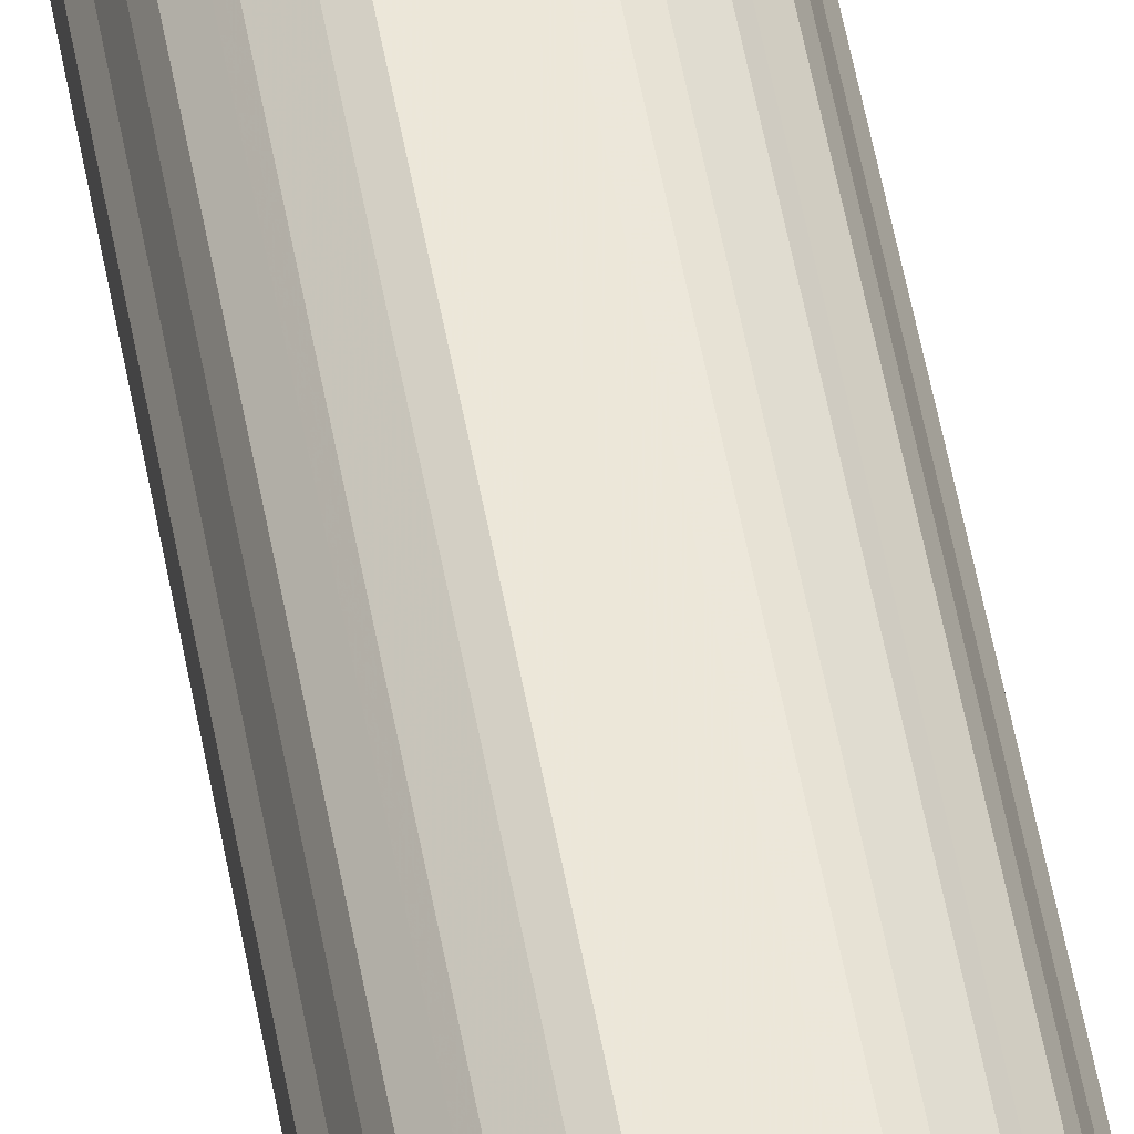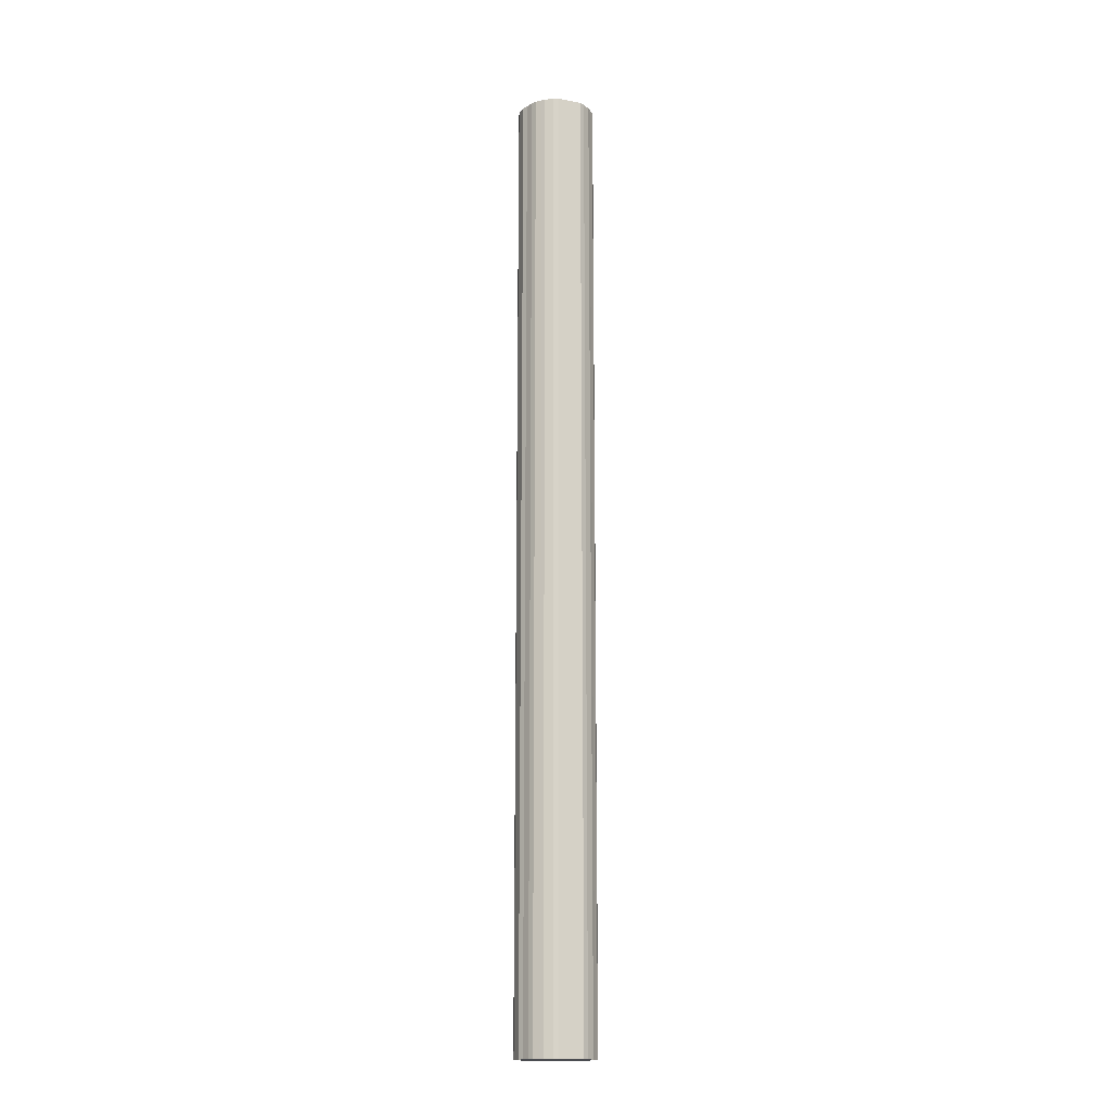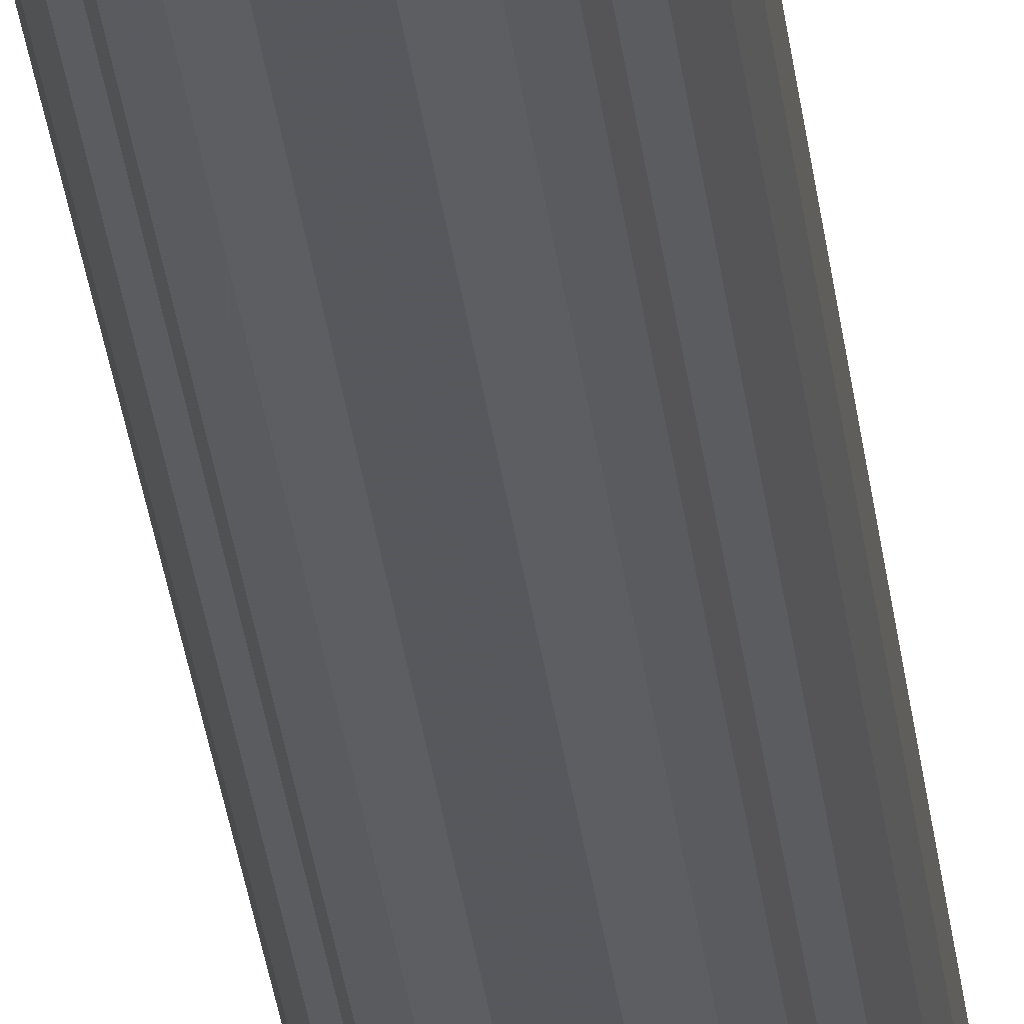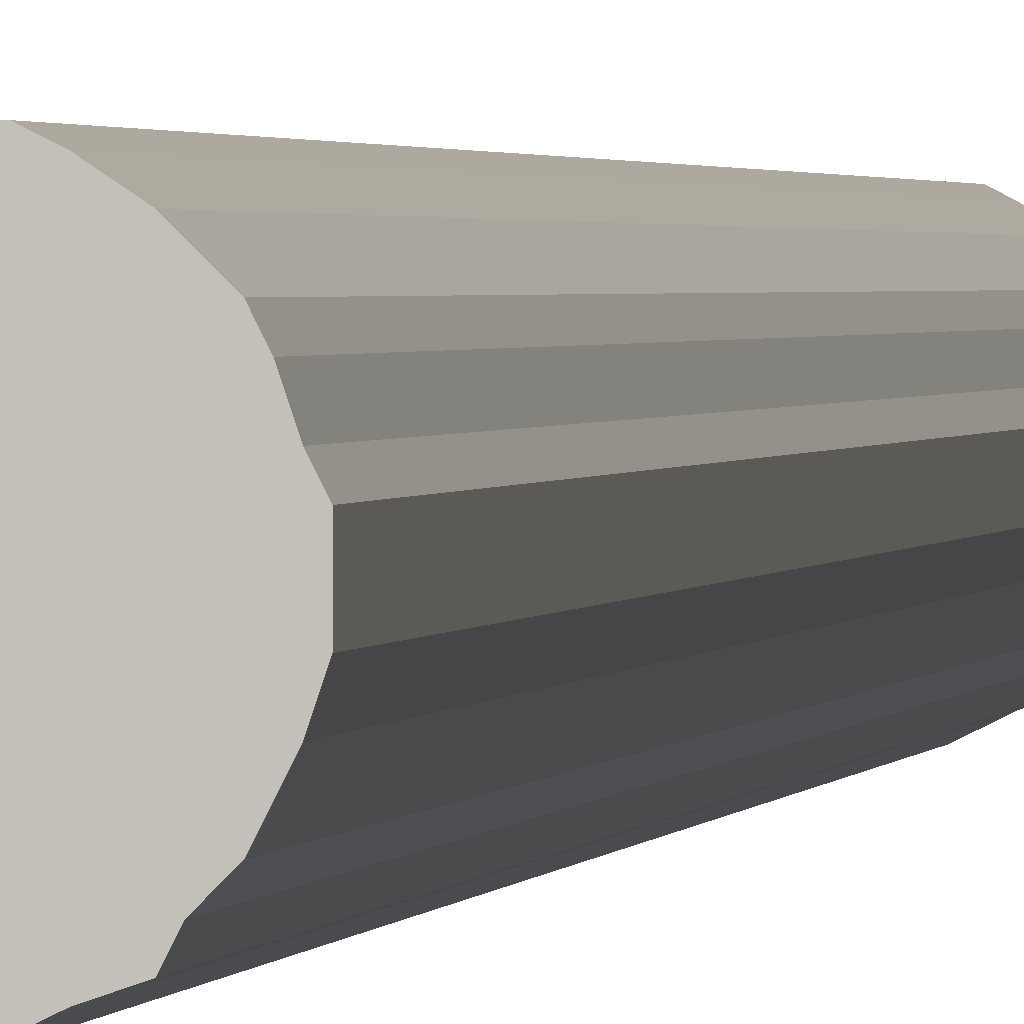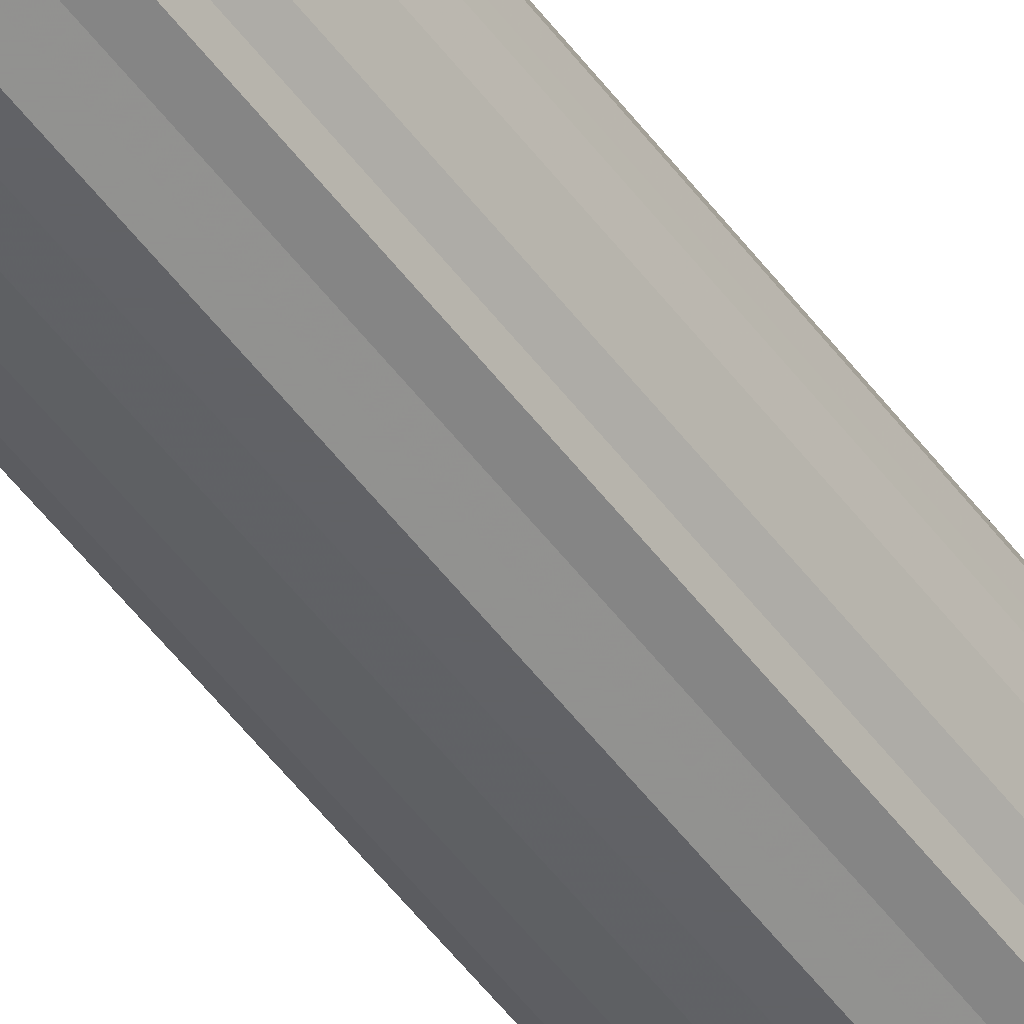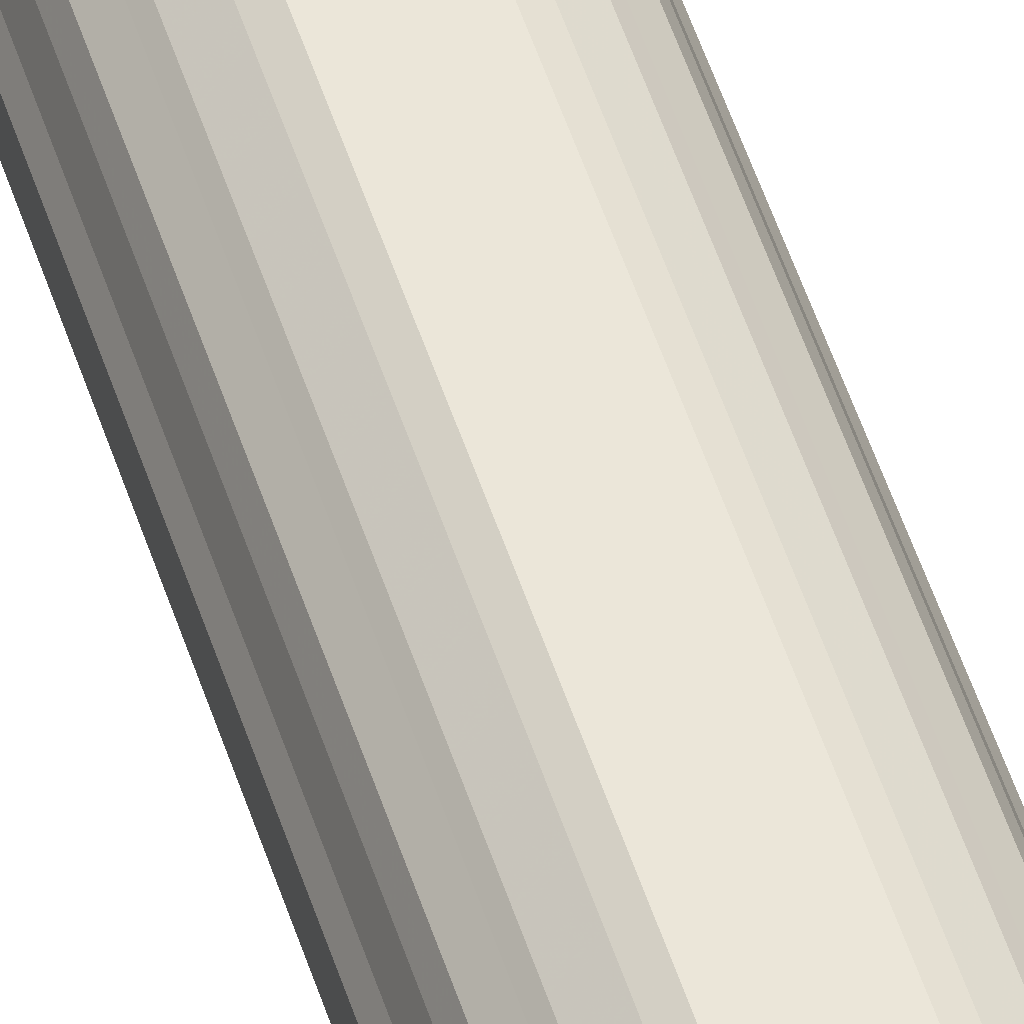
<metadata>
{"format":"obj","ext":"obj","renderer":"f3d","projection":"perspective","resolution":1024,"background":"white","views":[{"elev":50.1,"azim":170.3,"up":"+Y"},{"elev":-16.1,"azim":158.3,"up":"+Z"},{"elev":-28.8,"azim":-173.9,"up":"+Y"},{"elev":0.8,"azim":6.4,"up":"+Y"},{"elev":-50.6,"azim":35.0,"up":"+Y"},{"elev":48.1,"azim":-16.7,"up":"+Y"}]}
</metadata>
<code>
o 5426
v 2228 1882 12.2
v 2228 1882 12.2
v 2228 1882 8.266
v 2228 1882 12.2
v 2228 1882 8.266
v 2228 1882 12.2
v 2228 1882 8.266
v 2228 1882 12.2
v 2228 1882 8.266
v 2228 1882 12.2
v 2228 1882 8.266
v 2228 1882 12.2
v 2228 1882 8.266
v 2228 1882 12.2
v 2228 1882 8.266
v 2228 1882 12.2
v 2228 1882 8.266
v 2228 1882 12.2
v 2228 1882 8.266
v 2228 1882 12.2
v 2228 1882 8.266
v 2228 1882 12.2
v 2228 1882 8.266
v 2228 1882 12.2
v 2228 1882 8.266
v 2228 1882 12.2
v 2228 1882 8.266
v 2228 1882 12.2
v 2228 1882 8.266
v 2228 1882 12.2
v 2228 1882 8.266
v 2228 1882 12.2
v 2228 1882 8.266
v 2228 1882 12.2
v 2228 1882 8.266
v 2228 1882 12.2
v 2228 1882 8.266
v 2228 1882 12.2
v 2228 1882 8.266
v 2228 1882 12.2
v 2228 1882 8.266
v 2228 1882 12.2
v 2228 1882 8.266
v 2228 1882 12.2
v 2228 1882 8.266
v 2228 1882 12.2
v 2228 1882 8.266
v 2228 1882 12.2
v 2228 1882 8.266
v 2228 1882 12.2
v 2228 1882 8.266
v 2228 1882 12.2
v 2228 1882 8.266
v 2228 1882 12.2
v 2228 1882 8.266
v 2228 1882 12.2
v 2228 1882 8.266
v 2228 1882 12.2
v 2228 1882 8.266
v 2228 1882 12.2
v 2228 1882 8.266
v 2228 1882 12.2
v 2228 1882 8.266
v 2228 1882 12.2
v 2228 1882 8.266
v 2228 1882 12.2
v 2228 1882 8.266
v 2228 1882 12.2
v 2228 1882 8.266
v 2228 1882 12.2
v 2228 1882 8.266
v 2228 1882 12.2
v 2228 1882 8.266
v 2228 1882 12.2
v 2228 1882 8.266
v 2228 1882 12.2
v 2228 1882 8.266
v 2228 1882 12.2
v 2228 1882 8.266
v 2228 1882 8.266
v 2228 1882 8.266
v 2228 1882 12.2
v 2228 1882 8.266
v 2228 1882 12.2
v 2228 1882 8.266
v 2228 1882 8.266
v 2228 1882 12.2
v 2228 1882 8.266
v 2228 1882 12.2
v 2228 1882 12.2
v 2228 1882 8.266
v 2228 1882 8.266
v 2228 1882 12.2
v 2228 1882 8.266
v 2228 1882 12.2
v 2228 1882 12.2
v 2228 1882 8.266
v 2228 1882 8.266
v 2228 1882 12.2
v 2228 1882 8.266
v 2228 1882 12.2
v 2228 1882 12.2
v 2228 1882 8.266
v 2228 1882 8.266
v 2228 1882 12.2
v 2228 1882 8.266
v 2228 1882 12.2
v 2228 1882 12.2
v 2228 1882 8.266
v 2228 1882 8.266
v 2228 1882 12.2
v 2228 1882 8.266
v 2228 1882 12.2
v 2228 1882 12.2
v 2228 1882 8.266
v 2228 1882 8.266
v 2228 1882 12.2
v 2228 1882 8.266
v 2228 1882 12.2
v 2228 1882 12.2
v 2228 1882 8.266
v 2228 1882 8.266
v 2228 1882 12.2
v 2228 1882 8.266
v 2228 1882 12.2
v 2228 1882 12.2
v 2228 1882 8.266
v 2228 1882 8.266
v 2228 1882 12.2
v 2228 1882 8.266
v 2228 1882 12.2
v 2228 1882 12.2
v 2228 1882 8.266
v 2228 1882 8.266
v 2228 1882 12.2
v 2228 1882 8.266
v 2228 1882 12.2
v 2228 1882 12.2
v 2228 1882 8.266
v 2228 1882 8.266
v 2228 1882 12.2
v 2228 1882 8.266
v 2228 1882 12.2
v 2228 1882 12.2
v 2228 1882 8.266
v 2228 1882 8.266
v 2228 1882 12.2
v 2228 1882 8.266
v 2228 1882 12.2
v 2228 1882 12.2
v 2228 1882 8.266
v 2228 1882 8.266
v 2228 1882 12.2
v 2228 1882 8.266
v 2228 1882 12.2
v 2228 1882 12.2
v 2228 1882 8.266
v 2228 1882 8.266
v 2228 1882 12.2
v 2228 1882 12.2
v 2228 1882 12.2
v 2228 1882 12.2
v 2228 1882 12.2
v 2228 1882 12.2
v 2228 1882 12.2
v 2228 1882 12.2
v 2228 1882 12.2
v 2228 1882 12.2
v 2228 1882 12.2
v 2228 1882 12.2
v 2228 1882 12.2
v 2228 1882 12.2
v 2228 1882 12.2
v 2228 1882 12.2
v 2228 1882 12.2
v 2228 1882 12.2
v 2228 1882 12.2
v 2228 1882 12.2
v 2228 1882 12.2
v 2228 1882 12.2
v 2228 1882 12.2
v 2228 1882 12.2
v 2228 1882 12.2
v 2228 1882 12.2
v 2228 1882 12.2
v 2228 1882 12.2
v 2228 1882 12.2
v 2228 1882 12.2
v 2228 1882 12.2
v 2228 1882 12.2
v 2228 1882 12.2
v 2228 1882 12.2
v 2228 1882 12.2
v 2228 1882 12.2
v 2228 1882 12.2
v 2228 1882 12.2
v 2228 1882 12.2
v 2228 1882 12.2
v 2228 1882 12.2
v 2228 1882 12.2
v 2228 1882 12.2
v 2228 1882 8.266
v 2228 1882 8.266
v 2228 1882 8.266
v 2228 1882 8.266
v 2228 1882 8.266
v 2228 1882 8.266
v 2228 1882 8.266
v 2228 1882 8.266
v 2228 1882 8.266
v 2228 1882 8.266
v 2228 1882 8.266
v 2228 1882 8.266
v 2228 1882 8.266
v 2228 1882 8.266
v 2228 1882 8.266
v 2228 1882 8.266
v 2228 1882 8.266
v 2228 1882 8.266
v 2228 1882 8.266
v 2228 1882 8.266
v 2228 1882 8.266
v 2228 1882 8.266
v 2228 1882 8.266
v 2228 1882 8.266
v 2228 1882 8.266
v 2228 1882 8.266
v 2228 1882 8.266
v 2228 1882 8.266
v 2228 1882 8.266
v 2228 1882 8.266
v 2228 1882 8.266
v 2228 1882 8.266
v 2228 1882 8.266
v 2228 1882 8.266
v 2228 1882 8.266
v 2228 1882 8.266
v 2228 1882 8.266
v 2228 1882 8.266
v 2228 1882 8.266
v 2228 1882 8.266
v 2228 1882 8.266
f 1 2 3
f 2 4 5
f 6 1 7
f 4 8 9
f 10 6 11
f 8 12 13
f 14 10 15
f 12 16 17
f 18 14 19
f 16 20 21
f 22 18 23
f 20 24 25
f 26 22 27
f 24 28 29
f 30 26 31
f 28 32 33
f 34 30 35
f 32 36 37
f 38 34 39
f 36 40 41
f 42 38 43
f 40 44 45
f 46 42 47
f 44 48 49
f 50 46 51
f 48 52 53
f 54 50 55
f 52 56 57
f 58 54 59
f 56 60 61
f 62 58 63
f 60 64 65
f 66 62 67
f 64 68 69
f 70 66 71
f 68 72 73
f 74 70 75
f 72 76 77
f 78 74 79
f 76 78 80
f 81 82 83
f 83 84 85
f 86 87 81
f 88 89 86
f 85 90 91
f 92 93 88
f 94 95 92
f 91 96 97
f 98 99 94
f 100 101 98
f 97 102 103
f 104 105 100
f 106 107 104
f 103 108 109
f 110 111 106
f 112 113 110
f 109 114 115
f 116 117 112
f 118 119 116
f 115 120 121
f 122 123 118
f 124 125 122
f 121 126 127
f 128 129 124
f 130 131 128
f 127 132 133
f 134 135 130
f 136 137 134
f 133 138 139
f 140 141 136
f 142 143 140
f 139 144 145
f 146 147 142
f 148 149 146
f 145 150 151
f 152 153 148
f 154 155 152
f 151 156 157
f 158 159 154
f 157 160 158
f 161 162 163
f 161 164 162
f 161 163 165
f 161 166 164
f 161 165 167
f 161 168 166
f 161 167 169
f 161 170 168
f 161 169 171
f 161 172 170
f 161 171 173
f 161 174 172
f 161 173 175
f 161 176 174
f 161 175 177
f 161 178 176
f 161 177 179
f 161 180 178
f 161 179 181
f 161 182 180
f 161 181 183
f 161 184 182
f 161 183 185
f 161 186 184
f 161 185 187
f 161 188 186
f 161 187 189
f 161 190 188
f 161 189 191
f 161 192 190
f 161 191 193
f 161 194 192
f 161 193 195
f 161 196 194
f 161 195 197
f 161 198 196
f 161 197 199
f 161 200 198
f 161 199 201
f 161 201 200
f 202 203 204
f 202 205 203
f 202 204 206
f 202 207 205
f 202 206 208
f 202 209 207
f 202 208 210
f 202 211 209
f 202 210 212
f 202 213 211
f 202 212 214
f 202 215 213
f 202 214 216
f 202 217 215
f 202 216 218
f 202 219 217
f 202 218 220
f 202 221 219
f 202 220 222
f 202 223 221
f 202 222 224
f 202 225 223
f 202 224 226
f 202 227 225
f 202 226 228
f 202 229 227
f 202 228 230
f 202 231 229
f 202 230 232
f 202 233 231
f 202 232 234
f 202 235 233
f 202 234 236
f 202 237 235
f 202 236 238
f 202 239 237
f 202 238 240
f 202 241 239
f 202 240 242
f 202 242 241

</code>
